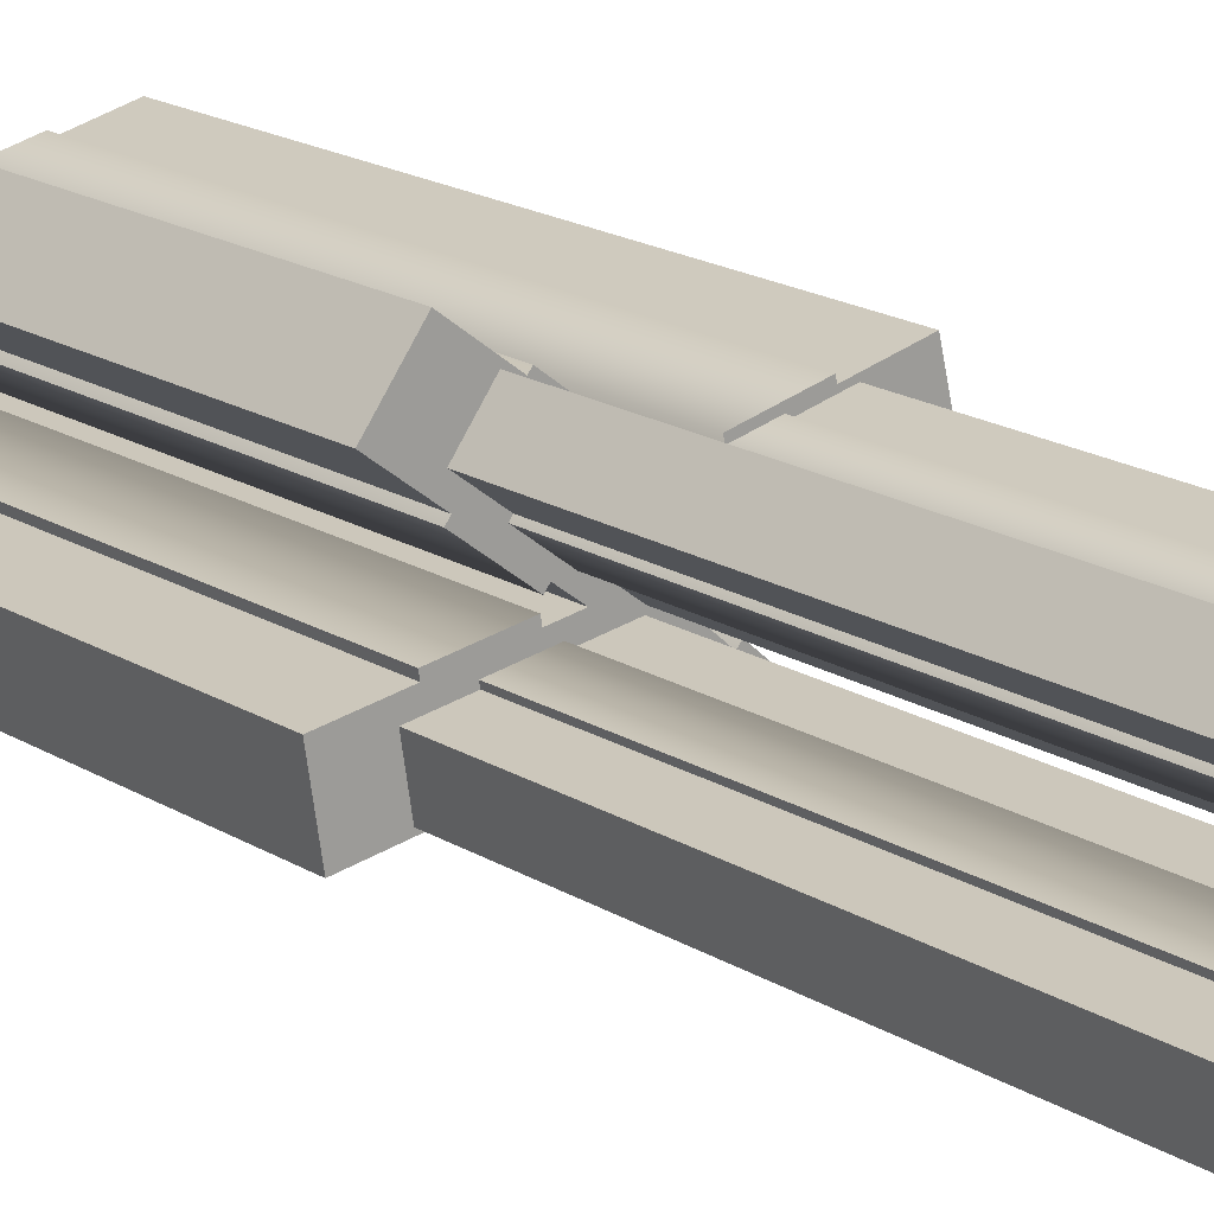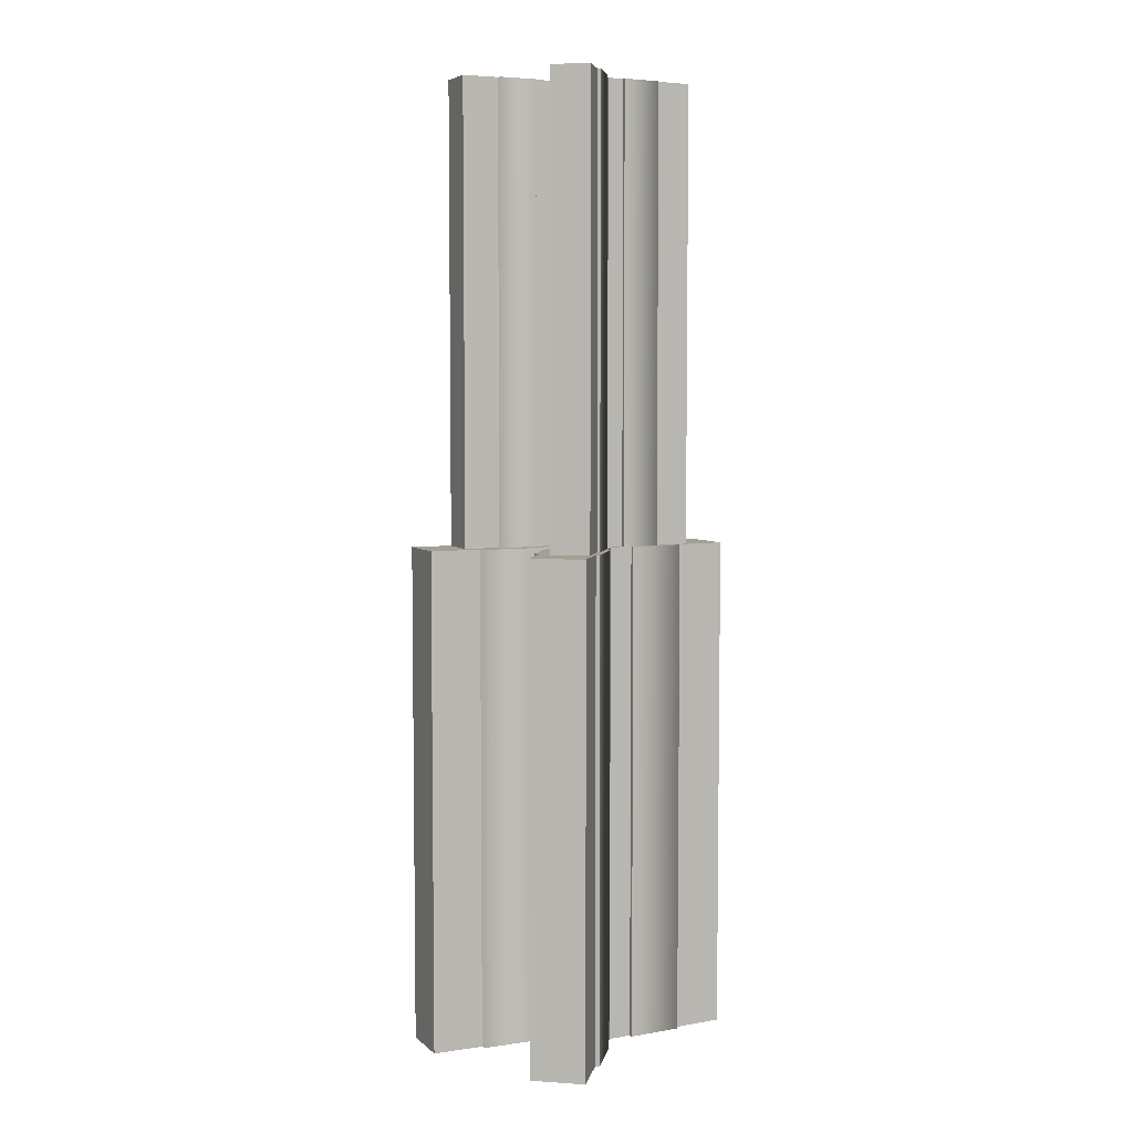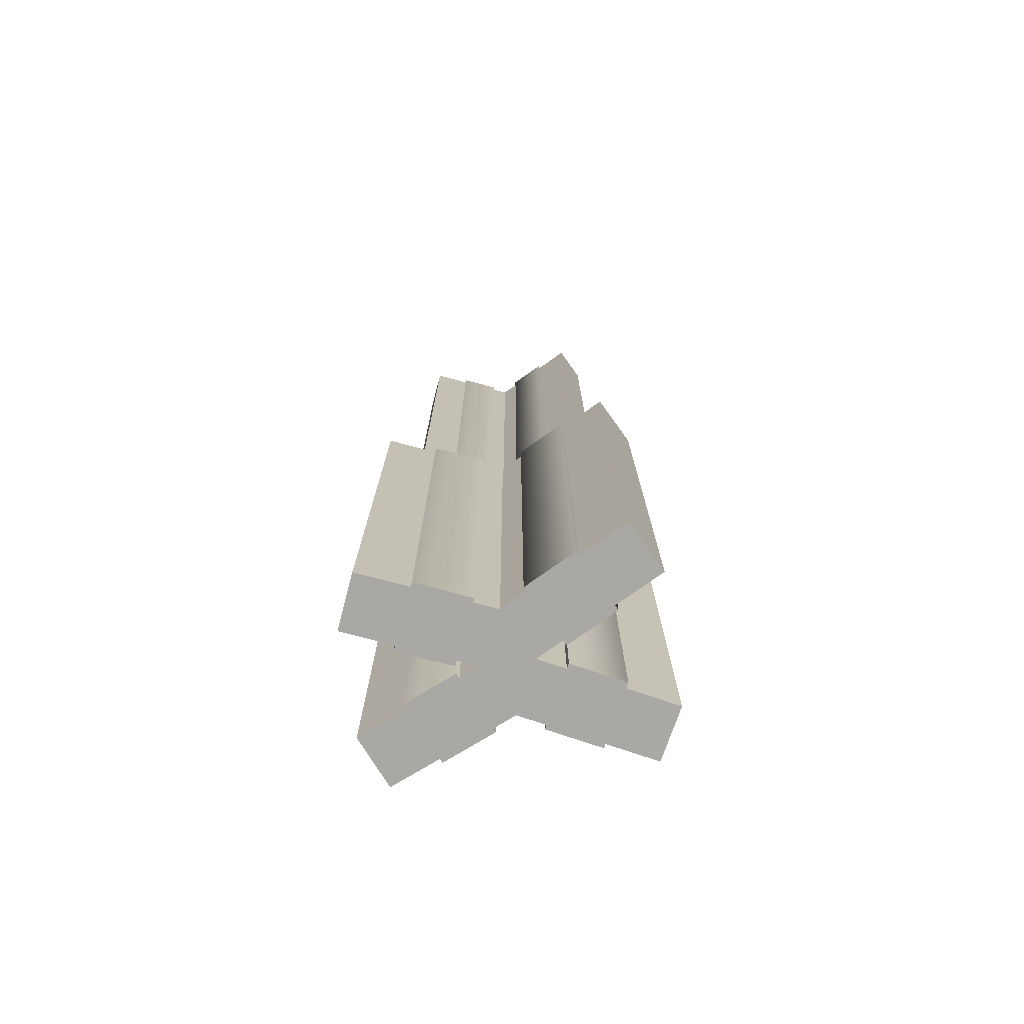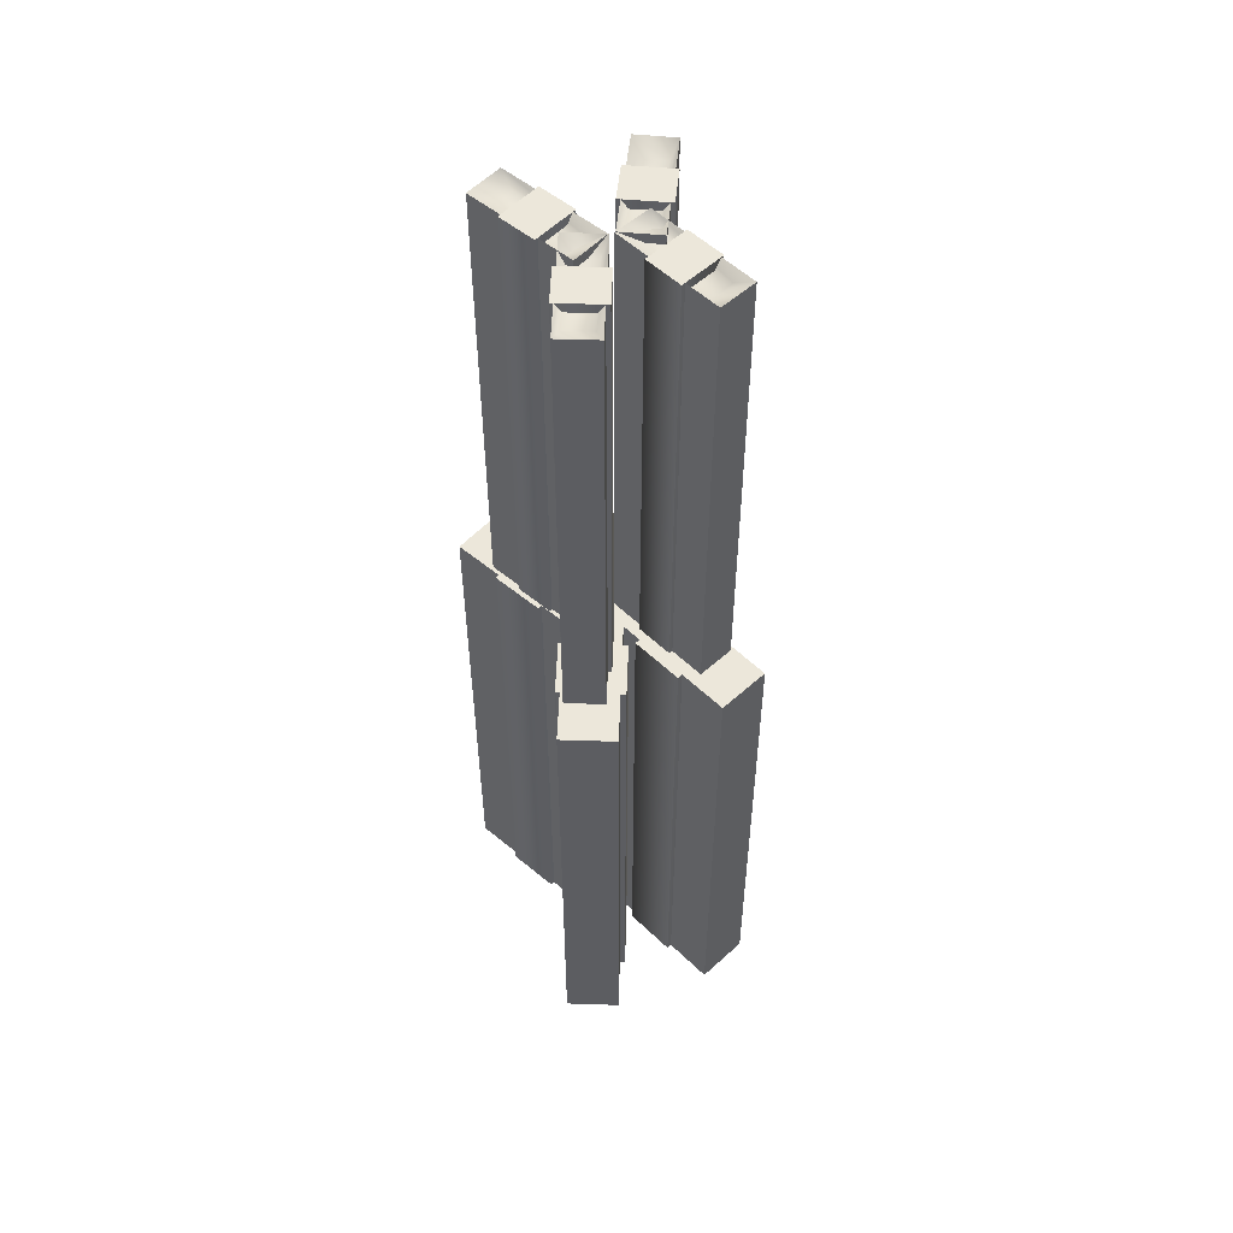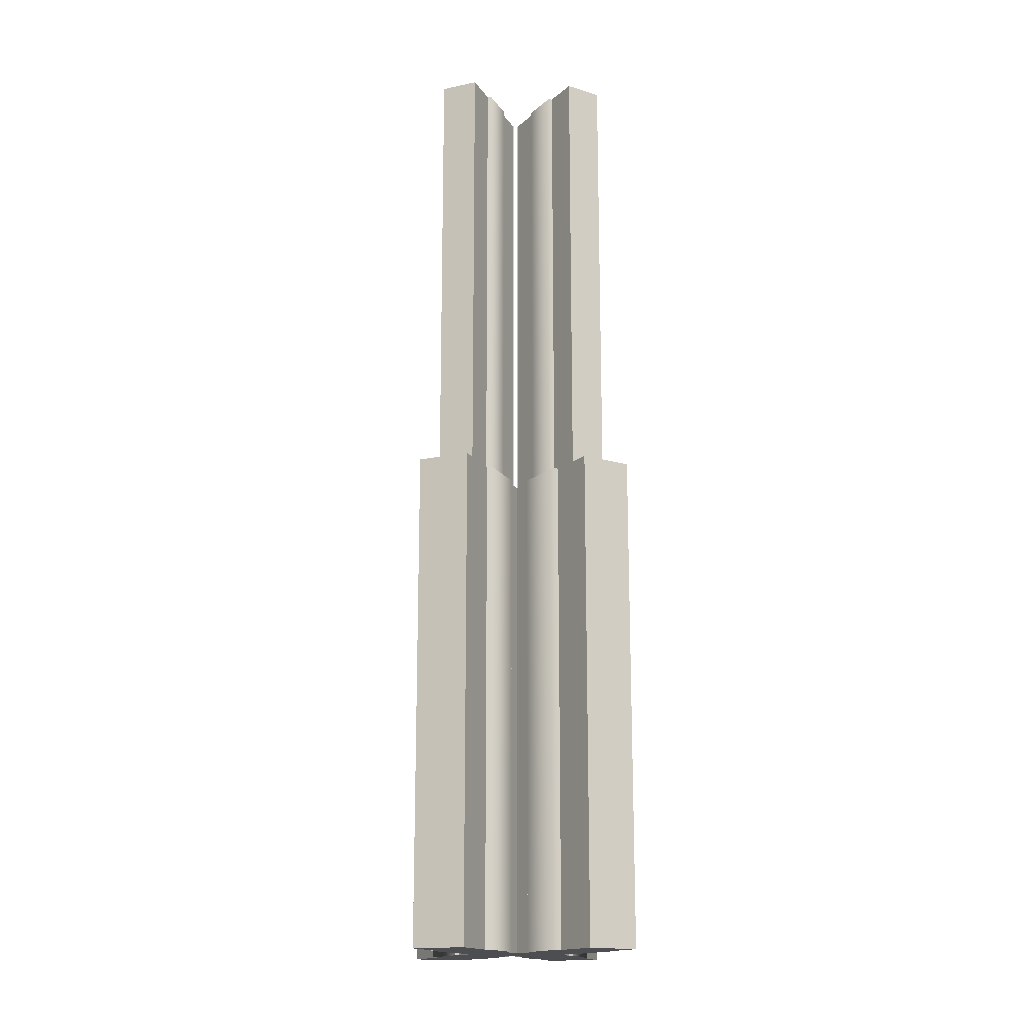
<metadata>
{"format":"obj","ext":"obj","renderer":"f3d","projection":"perspective","resolution":1024,"background":"white","views":[{"elev":17.8,"azim":140.5,"up":"+Z"},{"elev":5.5,"azim":-65.6,"up":"+Y"},{"elev":-74.9,"azim":174.3,"up":"+Y"},{"elev":52.9,"azim":54.9,"up":"+Y"},{"elev":-16.5,"azim":-108.4,"up":"+Y"}]}
</metadata>
<code>
o bldgs2.003
v -16.95 48.05 1.893
v -15.76 48.05 6.953
v -1.209 48.05 3.521
v -2.403 48.05 -1.541
v -2.403 48.05 -1.541
v -1.209 48.05 3.521
v -1.209 0.08778 3.521
v -2.403 0.08778 -1.541
v -2.403 0.08778 -1.541
v -1.209 0.08778 3.521
v -15.76 0.08778 6.953
v -16.95 0.08778 1.893
v -16.95 0.08778 1.893
v -15.76 0.08778 6.953
v -15.76 48.05 6.953
v -16.95 48.05 1.893
v -16.95 0.08778 1.893
v -16.95 48.05 1.893
v -2.403 48.05 -1.541
v -2.403 0.08778 -1.541
v -1.209 0.08778 3.521
v -1.209 48.05 3.521
v -15.76 48.05 6.953
v -15.76 0.08778 6.953
v -7.234 48.05 -0.9185
v -12.3 48.05 0.2669
v -10.95 48.05 6.23
v -5.892 48.05 5.045
v -5.892 48.05 5.045
v -10.95 48.05 6.23
v -10.95 0.08778 6.23
v -5.892 0.08778 5.045
v -5.892 0.08778 5.045
v -10.95 0.08778 6.23
v -12.3 0.08778 0.2669
v -7.234 0.08778 -0.9186
v -7.234 0.08778 -0.9186
v -12.3 0.08778 0.2669
v -12.3 48.05 0.2669
v -7.234 48.05 -0.9185
v -7.234 0.08778 -0.9186
v -7.234 48.05 -0.9185
v -10.95 0.08778 6.23
v -10.95 48.05 6.23
v -2.316 48.05 -1.669
v -5.455 48.05 2.478
v 6.467 48.05 11.5
v 9.606 48.05 7.353
v 9.606 48.05 7.353
v 6.467 48.05 11.5
v 6.467 0.08778 11.5
v 9.606 0.08778 7.353
v 9.606 0.08778 7.353
v 6.467 0.08778 11.5
v -5.455 0.08778 2.478
v -2.316 0.08778 -1.669
v -2.316 0.08778 -1.669
v -5.455 0.08778 2.478
v -5.455 48.05 2.478
v -2.316 48.05 -1.669
v -2.316 0.08778 -1.669
v -2.316 48.05 -1.669
v 9.606 48.05 7.353
v 9.606 0.08778 7.353
v 6.467 0.08778 11.5
v 6.467 48.05 11.5
v -5.455 48.05 2.478
v -5.455 0.08778 2.478
v 6.047 48.05 4.028
v 1.906 48.05 0.8836
v -1.833 48.05 5.72
v 2.308 48.05 8.865
v 2.308 48.05 8.865
v -1.833 48.05 5.72
v -1.833 0.08778 5.72
v 2.308 0.08778 8.865
v 2.308 0.08778 8.865
v -1.833 0.08778 5.72
v 1.906 0.08778 0.8836
v 6.047 0.08778 4.028
v 6.047 0.08778 4.028
v 1.906 0.08778 0.8836
v 1.906 48.05 0.8836
v 6.047 48.05 4.028
v 6.047 0.08778 4.028
v 6.047 48.05 4.028
v -1.833 0.08778 5.72
v -1.833 48.05 5.72
v -11.16 90.96 2.331
v -10.58 90.96 4.78
v -3.539 90.96 3.119
v -4.117 90.96 0.6698
v -2.613 91.85 -0.2858
v -1.767 91.85 3.302
v -1.767 40.04 3.302
v -2.613 40.04 -0.2858
v -2.613 40.04 -0.2858
v -1.767 40.04 3.302
v -12.09 40.04 5.737
v -12.93 40.04 2.148
v -12.93 40.04 2.148
v -12.09 40.04 5.737
v -12.09 91.85 5.737
v -12.93 91.85 2.148
v -12.93 40.04 2.148
v -12.93 91.85 2.148
v -2.613 91.85 -0.2858
v -2.613 40.04 -0.2858
v -1.767 40.04 3.302
v -1.767 91.85 3.302
v -12.09 91.85 5.737
v -12.09 40.04 5.737
v -6.039 91.85 0.1549
v -9.629 91.85 0.9956
v -8.677 91.85 5.224
v -5.087 91.85 4.383
v -5.087 91.85 4.383
v -8.677 91.85 5.224
v -8.677 40.04 5.224
v -5.087 40.04 4.383
v -5.087 40.04 4.383
v -8.677 40.04 5.224
v -9.629 40.04 0.9956
v -6.039 40.04 0.1549
v -6.039 40.04 0.1549
v -9.629 40.04 0.9956
v -9.629 91.85 0.9956
v -6.039 91.85 0.1549
v -6.039 40.04 0.1549
v -6.039 91.85 0.1549
v -8.677 40.04 5.224
v -8.677 91.85 5.224
v -1.564 90.96 1.105
v -3.082 90.96 3.112
v 2.687 90.96 7.478
v 4.206 90.96 5.473
v 5.901 91.85 6.021
v 3.676 91.85 8.961
v 3.676 40.04 8.961
v 5.901 40.04 6.021
v 5.901 40.04 6.021
v 3.676 40.04 8.961
v -4.777 40.04 2.564
v -2.552 40.04 -0.376
v -2.552 40.04 -0.376
v -4.777 40.04 2.564
v -4.777 91.85 2.564
v -2.552 91.85 -0.376
v -2.552 40.04 -0.376
v -2.552 91.85 -0.376
v 5.901 91.85 6.021
v 5.901 40.04 6.021
v 3.676 40.04 8.961
v 3.676 91.85 8.961
v -4.777 91.85 2.564
v -4.777 40.04 2.564
v 3.378 91.85 3.663
v 0.4417 91.85 1.433
v -2.209 91.85 4.862
v 0.727 91.85 7.091
v 0.727 91.85 7.091
v -2.209 91.85 4.862
v -2.209 40.04 4.862
v 0.727 40.04 7.091
v 0.727 40.04 7.091
v -2.209 40.04 4.862
v 0.4417 40.04 1.433
v 3.378 40.04 3.663
v 3.378 40.04 3.663
v 0.4417 40.04 1.433
v 0.4417 91.85 1.433
v 3.378 91.85 3.663
v 3.378 40.04 3.663
v 3.378 91.85 3.663
v -2.209 40.04 4.862
v -2.209 91.85 4.862
v -1.767 91.85 3.302
v -12.09 91.85 5.737
v -12.93 91.85 2.148
v -2.613 91.85 -0.2858
v 3.676 91.85 8.961
v -4.777 91.85 2.564
v -2.552 91.85 -0.376
v 5.901 91.85 6.021
v -2.9 48.05 0.3731
v 0.5379 48.05 -3.528
v -10.68 48.05 -13.41
v -14.12 48.05 -9.51
v -2.9 0.08778 0.373
v 0.5379 0.08778 -3.528
v 0.5379 48.05 -3.528
v -2.9 48.05 0.3731
v -14.12 0.08779 -9.51
v -10.68 0.08779 -13.41
v 0.5379 0.08778 -3.528
v -2.9 0.08778 0.373
v -14.12 48.05 -9.51
v -10.68 48.05 -13.41
v -10.68 0.08779 -13.41
v -14.12 0.08779 -9.51
v -2.9 0.08778 0.373
v -2.9 48.05 0.3731
v -14.12 48.05 -9.51
v -14.12 0.08779 -9.51
v -10.68 0.08779 -13.41
v -10.68 48.05 -13.41
v 0.5379 48.05 -3.528
v 0.5379 0.08778 -3.528
v -2.874 48.05 -7.078
v -6.781 48.05 -10.51
v -10.77 48.05 -5.881
v -6.868 48.05 -2.45
v -2.874 0.08779 -7.078
v -6.781 0.08779 -10.51
v -6.781 48.05 -10.51
v -2.874 48.05 -7.078
v -6.868 0.08778 -2.45
v -10.77 0.08779 -5.881
v -6.781 0.08779 -10.51
v -2.874 0.08779 -7.078
v -6.868 48.05 -2.45
v -10.77 48.05 -5.881
v -10.77 0.08779 -5.881
v -6.868 0.08778 -2.45
v -6.868 48.05 -2.45
v -6.868 0.08778 -2.45
v -6.781 48.05 -10.51
v -6.781 0.08779 -10.51
v 11.88 48.05 -1.815
v 11.07 48.05 -6.949
v -3.698 48.05 -4.607
v -2.883 48.05 0.5287
v 11.88 0.08778 -1.815
v 11.07 0.08779 -6.949
v 11.07 48.05 -6.949
v 11.88 48.05 -1.815
v -2.883 0.08778 0.5287
v -3.698 0.08779 -4.607
v 11.07 0.08779 -6.949
v 11.88 0.08778 -1.815
v -2.883 48.05 0.5287
v -3.698 48.05 -4.607
v -3.698 0.08779 -4.607
v -2.883 0.08778 0.5287
v 11.88 0.08778 -1.815
v 11.88 48.05 -1.815
v -2.883 48.05 0.5287
v -2.883 0.08778 0.5287
v -3.698 0.08779 -4.607
v -3.698 48.05 -4.607
v 11.07 48.05 -6.949
v 11.07 0.08779 -6.949
v 6.158 48.05 -6.584
v 1.024 48.05 -5.761
v 2.043 48.05 0.2654
v 7.177 48.05 -0.5578
v 6.158 0.08779 -6.584
v 1.024 0.08779 -5.761
v 1.024 48.05 -5.761
v 6.158 48.05 -6.584
v 7.177 0.08778 -0.5578
v 2.043 0.08778 0.2654
v 1.024 0.08779 -5.761
v 6.158 0.08779 -6.584
v 7.177 48.05 -0.5578
v 2.043 48.05 0.2654
v 2.043 0.08778 0.2654
v 7.177 0.08778 -0.5578
v 7.177 48.05 -0.5578
v 7.177 0.08778 -0.5578
v 1.024 48.05 -5.761
v 1.024 0.08779 -5.761
v -3.37 90.96 -2.383
v -1.706 90.96 -4.271
v -7.136 90.96 -9.055
v -8.799 90.96 -7.167
v -2.494 40.04 -0.8313
v -0.05702 40.04 -3.598
v -0.05702 91.85 -3.598
v -2.494 91.85 -0.8313
v -10.45 40.04 -7.841
v -8.011 40.04 -10.61
v -0.05702 40.04 -3.598
v -2.494 40.04 -0.8313
v -10.45 91.85 -7.841
v -8.011 91.85 -10.61
v -8.011 40.04 -10.61
v -10.45 40.04 -7.841
v -2.494 40.04 -0.8313
v -2.494 91.85 -0.8313
v -10.45 91.85 -7.841
v -10.45 40.04 -7.841
v -8.011 40.04 -10.61
v -8.011 91.85 -10.61
v -0.05702 91.85 -3.598
v -0.05702 40.04 -3.598
v -2.476 91.85 -6.116
v -5.247 91.85 -8.549
v -8.078 91.85 -5.268
v -5.308 91.85 -2.834
v -2.476 40.04 -6.116
v -5.247 40.04 -8.549
v -5.247 91.85 -8.549
v -2.476 91.85 -6.116
v -5.308 40.04 -2.834
v -8.078 40.04 -5.268
v -5.247 40.04 -8.549
v -2.476 40.04 -6.116
v -5.308 91.85 -2.834
v -8.078 91.85 -5.268
v -8.078 40.04 -5.268
v -5.308 40.04 -2.834
v -5.308 91.85 -2.834
v -5.308 40.04 -2.834
v -5.247 91.85 -8.549
v -5.247 40.04 -8.549
v 6.234 90.96 -2.697
v 5.84 90.96 -5.183
v -1.307 90.96 -4.05
v -0.9126 90.96 -1.564
v 7.988 40.04 -2.383
v 7.41 40.04 -6.025
v 7.41 91.85 -6.025
v 7.988 91.85 -2.383
v -2.483 40.04 -0.7222
v -3.06 40.04 -4.364
v 7.41 40.04 -6.025
v 7.988 40.04 -2.383
v -2.483 91.85 -0.7222
v -3.06 91.85 -4.364
v -3.06 40.04 -4.364
v -2.483 40.04 -0.7222
v 7.988 40.04 -2.383
v 7.988 91.85 -2.383
v -2.483 91.85 -0.7222
v -2.483 40.04 -0.7222
v -3.06 40.04 -4.364
v -3.06 91.85 -4.364
v 7.41 91.85 -6.025
v 7.41 40.04 -6.025
v 3.928 91.85 -5.766
v 0.288 91.85 -5.182
v 1.011 91.85 -0.9083
v 4.651 91.85 -1.492
v 3.928 40.04 -5.766
v 0.288 40.04 -5.182
v 0.288 91.85 -5.182
v 3.928 91.85 -5.766
v 4.651 40.04 -1.492
v 1.011 40.04 -0.9084
v 0.288 40.04 -5.182
v 3.928 40.04 -5.766
v 4.651 91.85 -1.492
v 1.011 91.85 -0.9083
v 1.011 40.04 -0.9084
v 4.651 40.04 -1.492
v 4.651 91.85 -1.492
v 4.651 40.04 -1.492
v 0.288 91.85 -5.182
v 0.288 40.04 -5.182
v -8.011 91.85 -10.61
v -0.05702 91.85 -3.598
v -10.45 91.85 -7.841
v -2.494 91.85 -0.8313
v -3.06 91.85 -4.364
v 7.41 91.85 -6.025
v -2.483 91.85 -0.7222
v 7.988 91.85 -2.383
f 1 2 3
f 1 3 4
f 5 6 7
f 5 7 8
f 9 10 11
f 9 11 12
f 13 14 15
f 13 15 16
f 17 18 19
f 17 19 20
f 21 22 23
f 21 23 24
f 25 26 27
f 25 27 28
f 29 30 31
f 29 31 32
f 33 34 35
f 33 35 36
f 37 38 39
f 37 39 40
f 41 42 29
f 41 29 32
f 43 44 39
f 43 39 38
f 45 46 47
f 45 47 48
f 49 50 51
f 49 51 52
f 53 54 55
f 53 55 56
f 57 58 59
f 57 59 60
f 61 62 63
f 61 63 64
f 65 66 67
f 65 67 68
f 69 70 71
f 69 71 72
f 73 74 75
f 73 75 76
f 77 78 79
f 77 79 80
f 81 82 83
f 81 83 84
f 85 86 73
f 85 73 76
f 87 88 83
f 87 83 82
f 89 90 91
f 89 91 92
f 93 94 95
f 93 95 96
f 97 98 99
f 97 99 100
f 101 102 103
f 101 103 104
f 105 106 107
f 105 107 108
f 109 110 111
f 109 111 112
f 113 114 115
f 113 115 116
f 117 118 119
f 117 119 120
f 121 122 123
f 121 123 124
f 125 126 127
f 125 127 128
f 129 130 117
f 129 117 120
f 131 132 127
f 131 127 126
f 133 134 135
f 133 135 136
f 137 138 139
f 137 139 140
f 141 142 143
f 141 143 144
f 145 146 147
f 145 147 148
f 149 150 151
f 149 151 152
f 153 154 155
f 153 155 156
f 157 158 159
f 157 159 160
f 161 162 163
f 161 163 164
f 165 166 167
f 165 167 168
f 169 170 171
f 169 171 172
f 173 174 161
f 173 161 164
f 175 176 171
f 175 171 170
f 177 91 90
f 177 90 178
f 178 90 89
f 178 89 179
f 179 89 92
f 179 92 180
f 180 92 91
f 180 91 177
f 181 135 134
f 181 134 182
f 182 134 133
f 182 133 183
f 183 133 136
f 183 136 184
f 184 136 135
f 184 135 181
f 185 186 187
f 185 187 188
f 189 190 191
f 189 191 192
f 193 194 195
f 193 195 196
f 197 198 199
f 197 199 200
f 201 202 203
f 201 203 204
f 205 206 207
f 205 207 208
f 209 210 211
f 209 211 212
f 213 214 215
f 213 215 216
f 217 218 219
f 217 219 220
f 221 222 223
f 221 223 224
f 213 216 225
f 213 225 226
f 223 222 227
f 223 227 228
f 229 230 231
f 229 231 232
f 233 234 235
f 233 235 236
f 237 238 239
f 237 239 240
f 241 242 243
f 241 243 244
f 245 246 247
f 245 247 248
f 249 250 251
f 249 251 252
f 253 254 255
f 253 255 256
f 257 258 259
f 257 259 260
f 261 262 263
f 261 263 264
f 265 266 267
f 265 267 268
f 257 260 269
f 257 269 270
f 267 266 271
f 267 271 272
f 273 274 275
f 273 275 276
f 277 278 279
f 277 279 280
f 281 282 283
f 281 283 284
f 285 286 287
f 285 287 288
f 289 290 291
f 289 291 292
f 293 294 295
f 293 295 296
f 297 298 299
f 297 299 300
f 301 302 303
f 301 303 304
f 305 306 307
f 305 307 308
f 309 310 311
f 309 311 312
f 301 304 313
f 301 313 314
f 311 310 315
f 311 315 316
f 317 318 319
f 317 319 320
f 321 322 323
f 321 323 324
f 325 326 327
f 325 327 328
f 329 330 331
f 329 331 332
f 333 334 335
f 333 335 336
f 337 338 339
f 337 339 340
f 341 342 343
f 341 343 344
f 345 346 347
f 345 347 348
f 349 350 351
f 349 351 352
f 353 354 355
f 353 355 356
f 345 348 357
f 345 357 358
f 355 354 359
f 355 359 360
f 361 275 274
f 361 274 362
f 363 276 275
f 363 275 361
f 364 273 276
f 364 276 363
f 362 274 273
f 362 273 364
f 365 319 318
f 365 318 366
f 367 320 319
f 367 319 365
f 368 317 320
f 368 320 367
f 366 318 317
f 366 317 368

</code>
